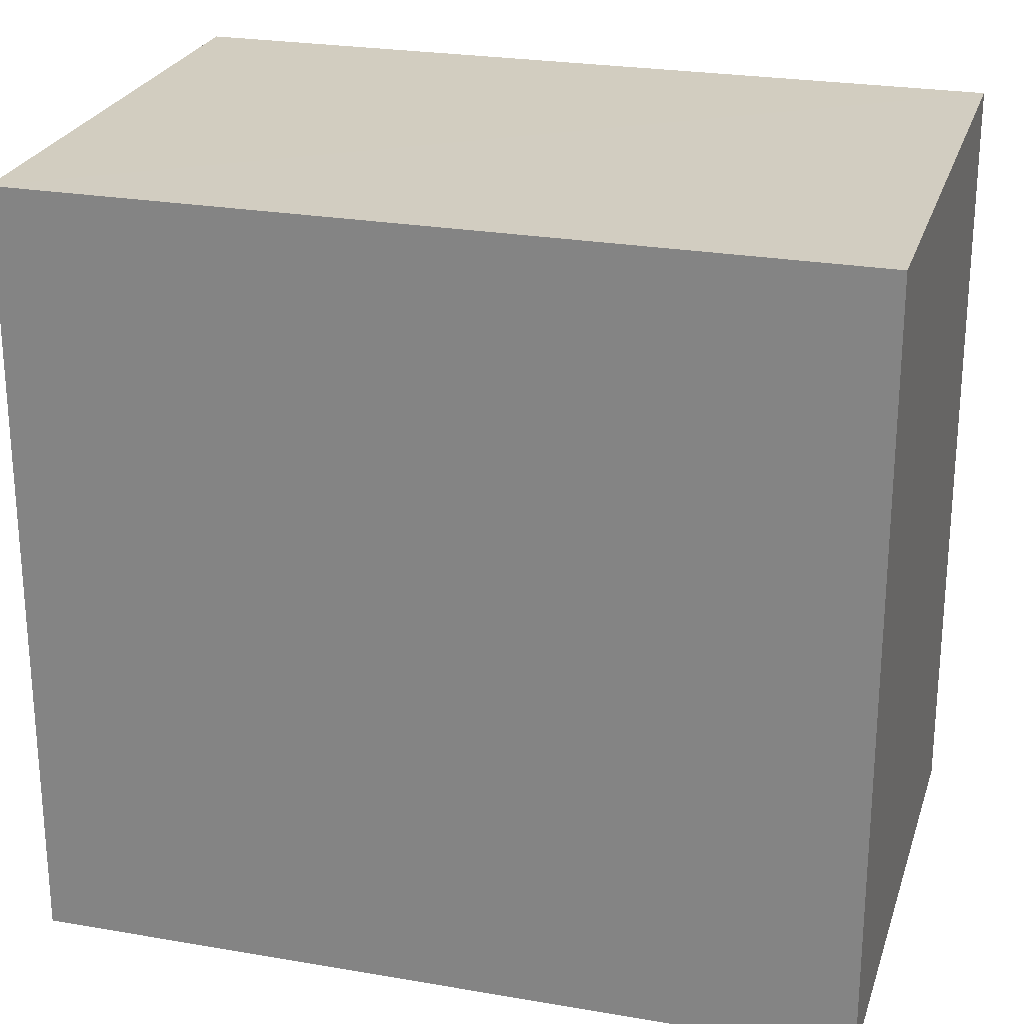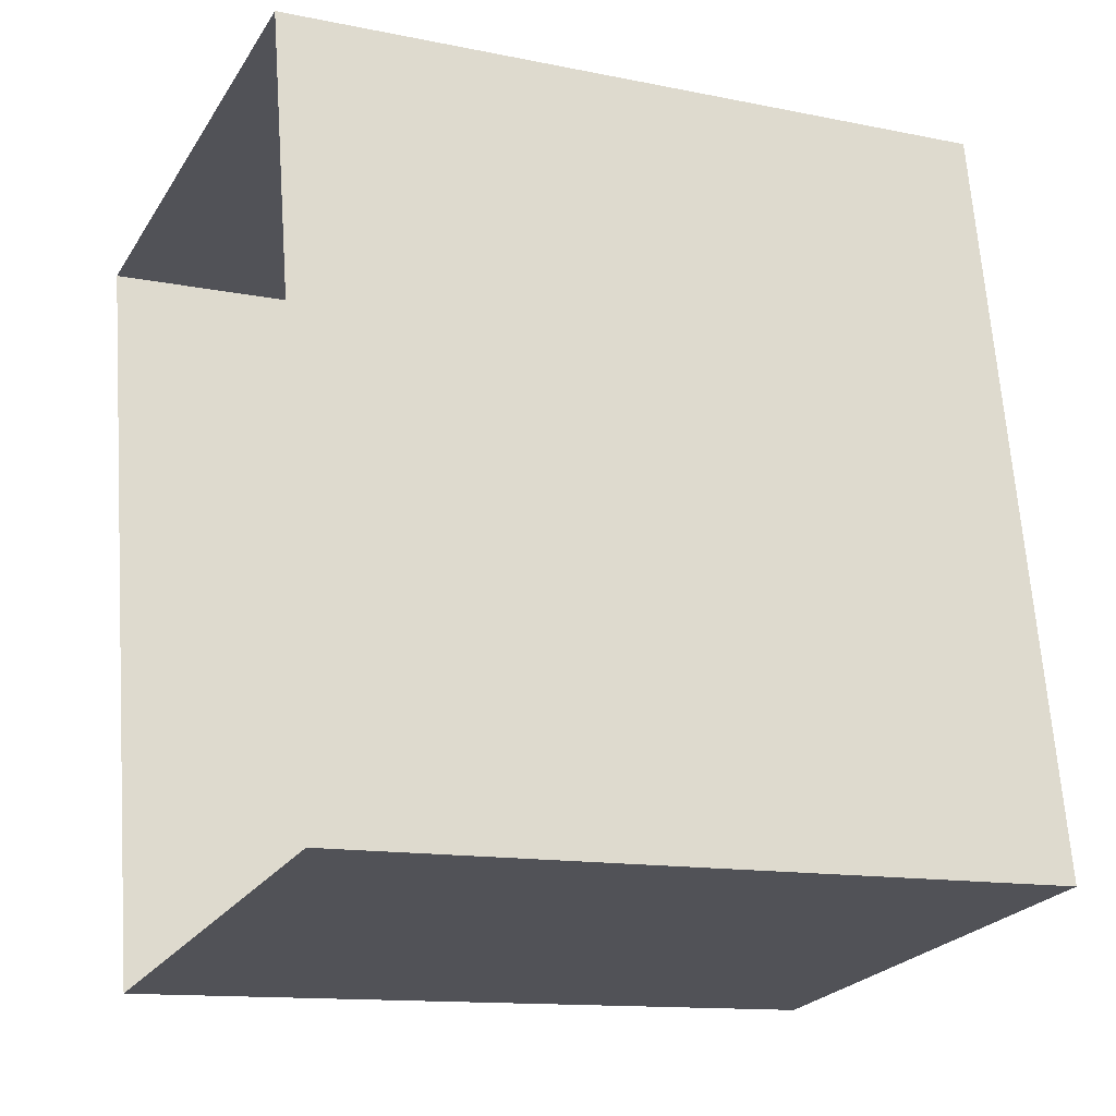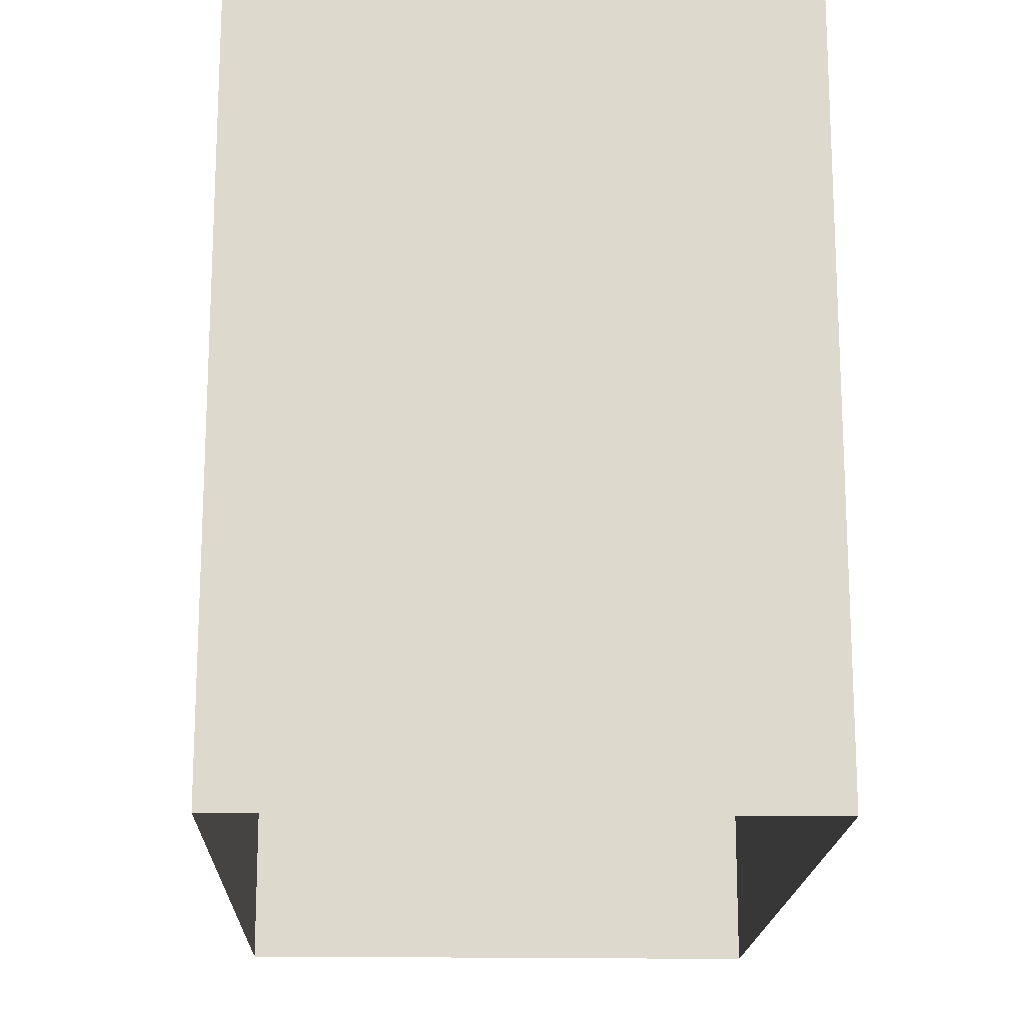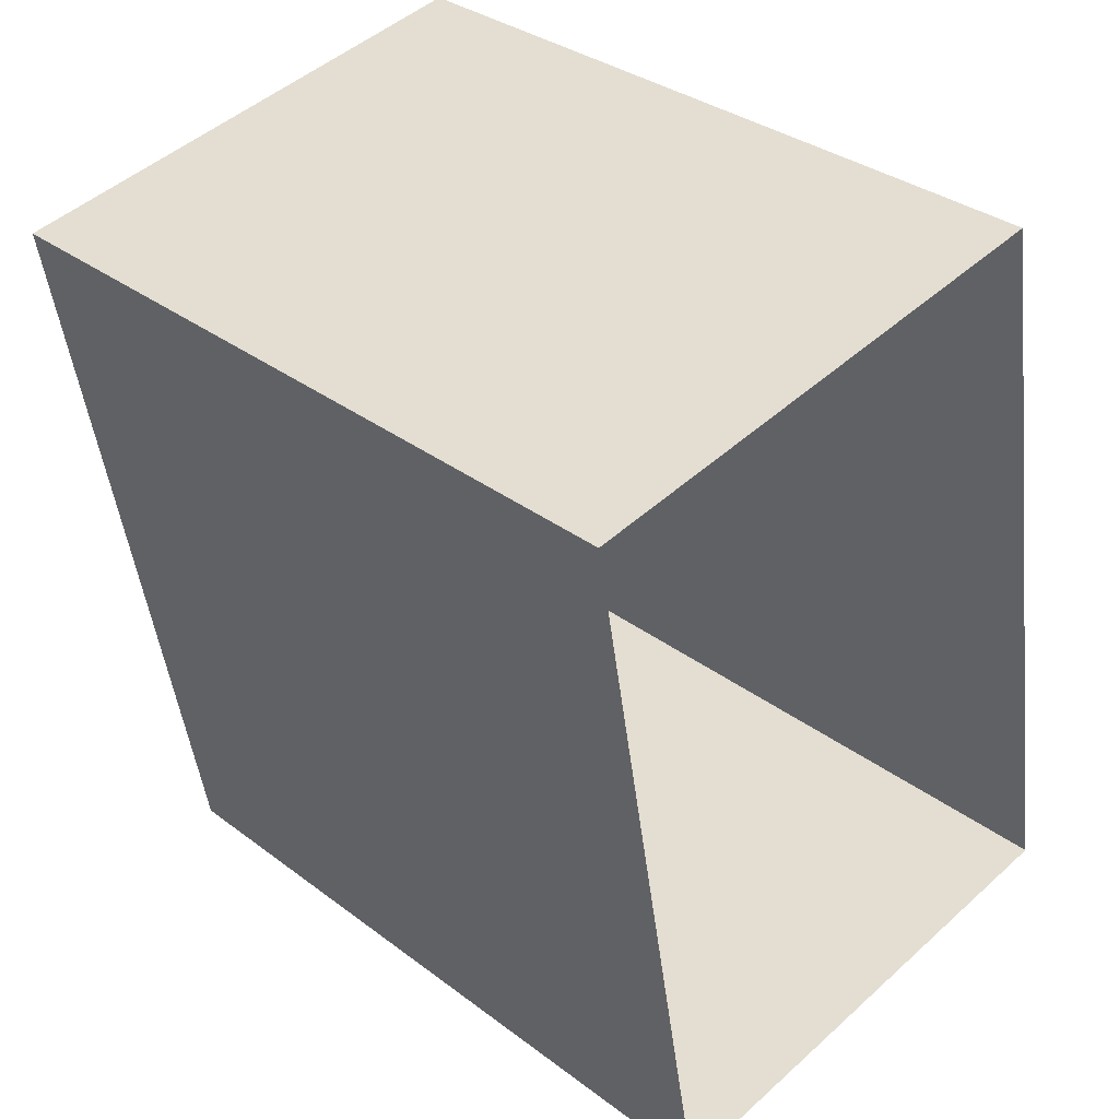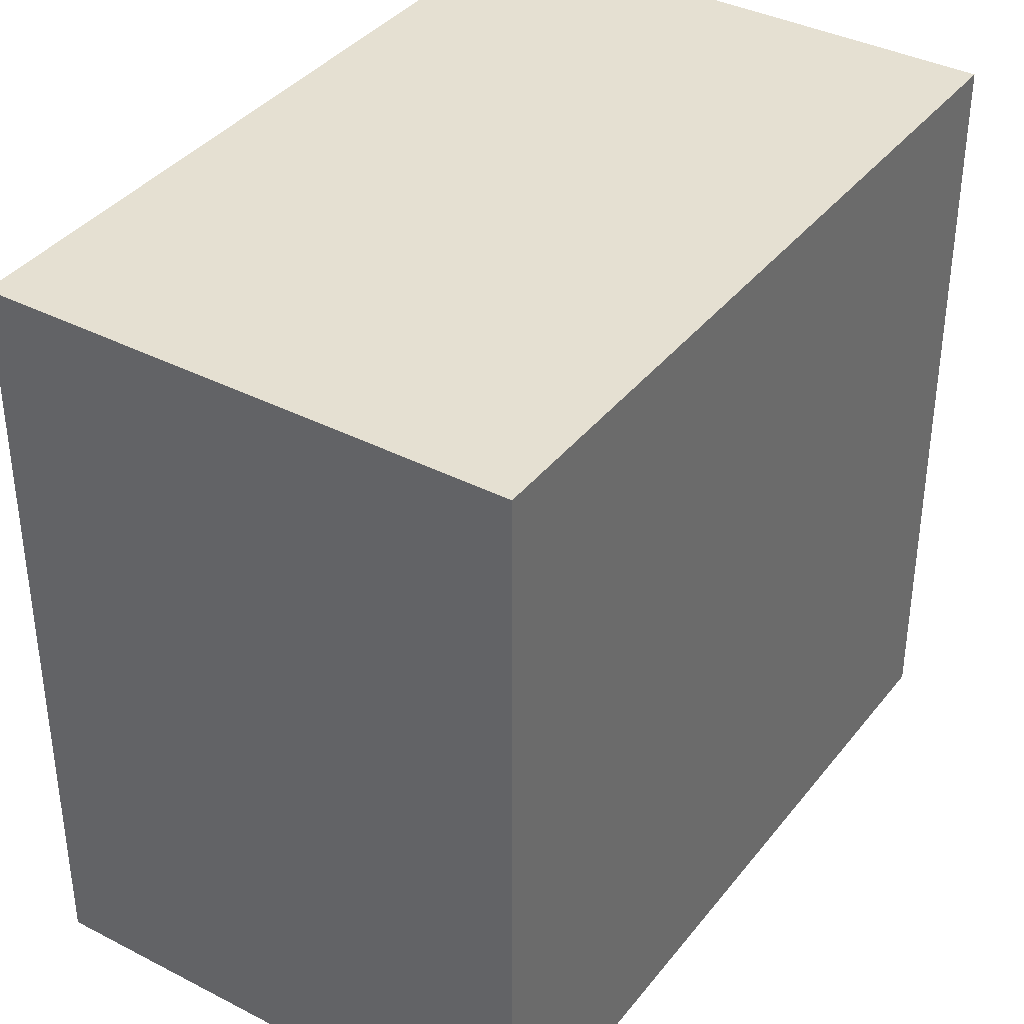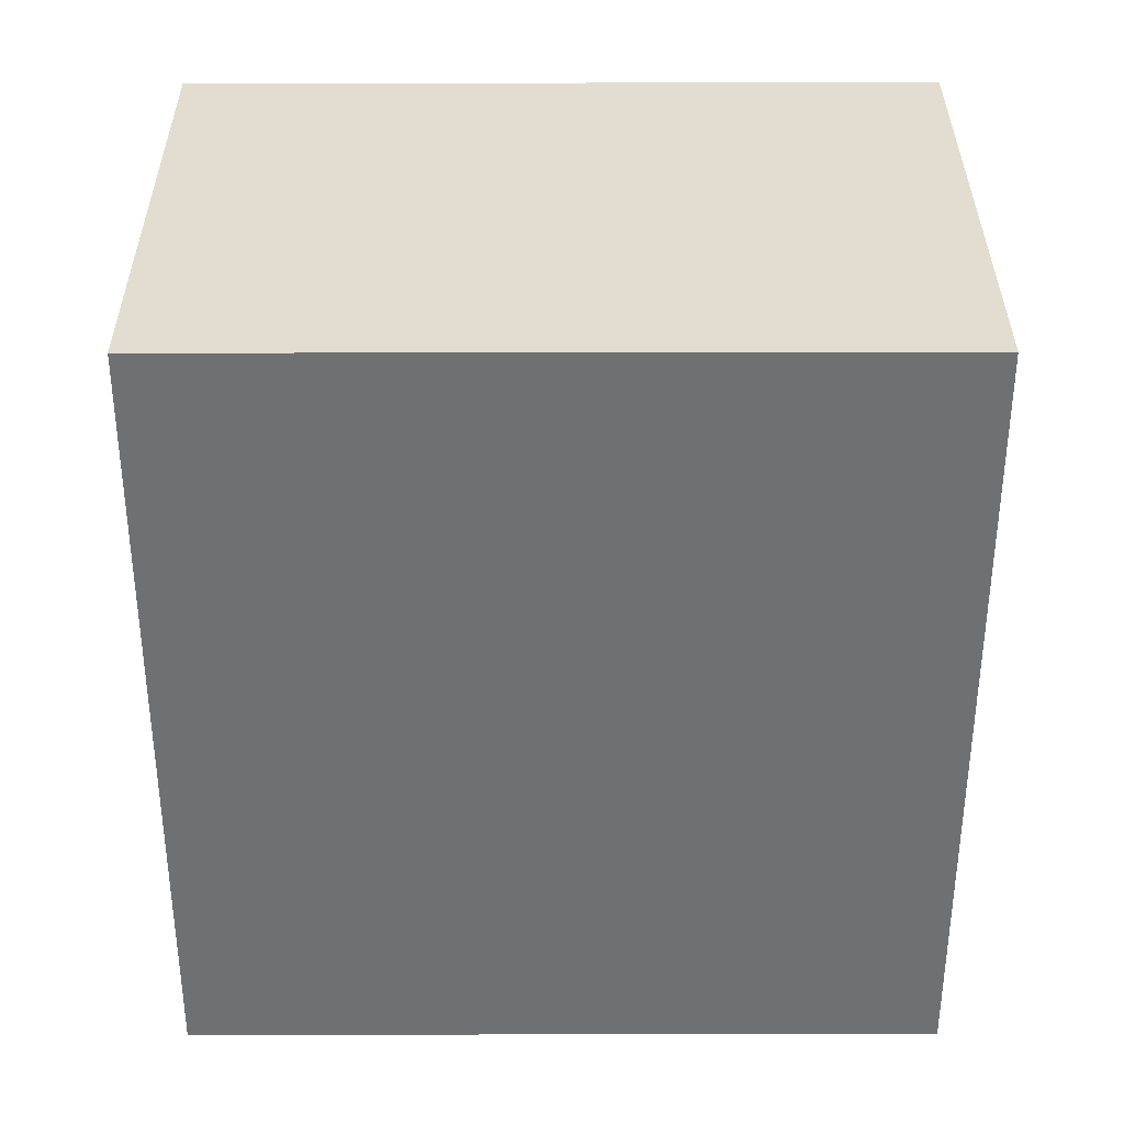
<metadata>
{"format":"obj","ext":"obj","renderer":"f3d","projection":"perspective","resolution":1024,"background":"white","views":[{"elev":24.8,"azim":-83.9,"up":"+Z"},{"elev":-13.0,"azim":-115.2,"up":"+Y"},{"elev":-17.7,"azim":168.4,"up":"+Z"},{"elev":33.8,"azim":135.5,"up":"+Y"},{"elev":37.6,"azim":23.4,"up":"+Z"},{"elev":25.2,"azim":89.8,"up":"+Y"}]}
</metadata>
<code>
v -2.235e+05 -1.271e+05 18.49
v -2.235e+05 -1.271e+05 18.49
v -2.235e+05 -1.271e+05 18.49
v -2.235e+05 -1.271e+05 18.49
v -2.235e+05 -1.271e+05 22.61
v -2.235e+05 -1.271e+05 22.61
v -2.235e+05 -1.271e+05 22.61
v -2.235e+05 -1.271e+05 22.61
f 1 2 3
f 4 1 3
f 5 6 7
f 8 5 7
f 6 1 4
f 6 5 1
f 5 2 1
f 5 8 2
f 7 4 3
f 7 6 4
f 8 3 2
f 8 7 3

</code>
